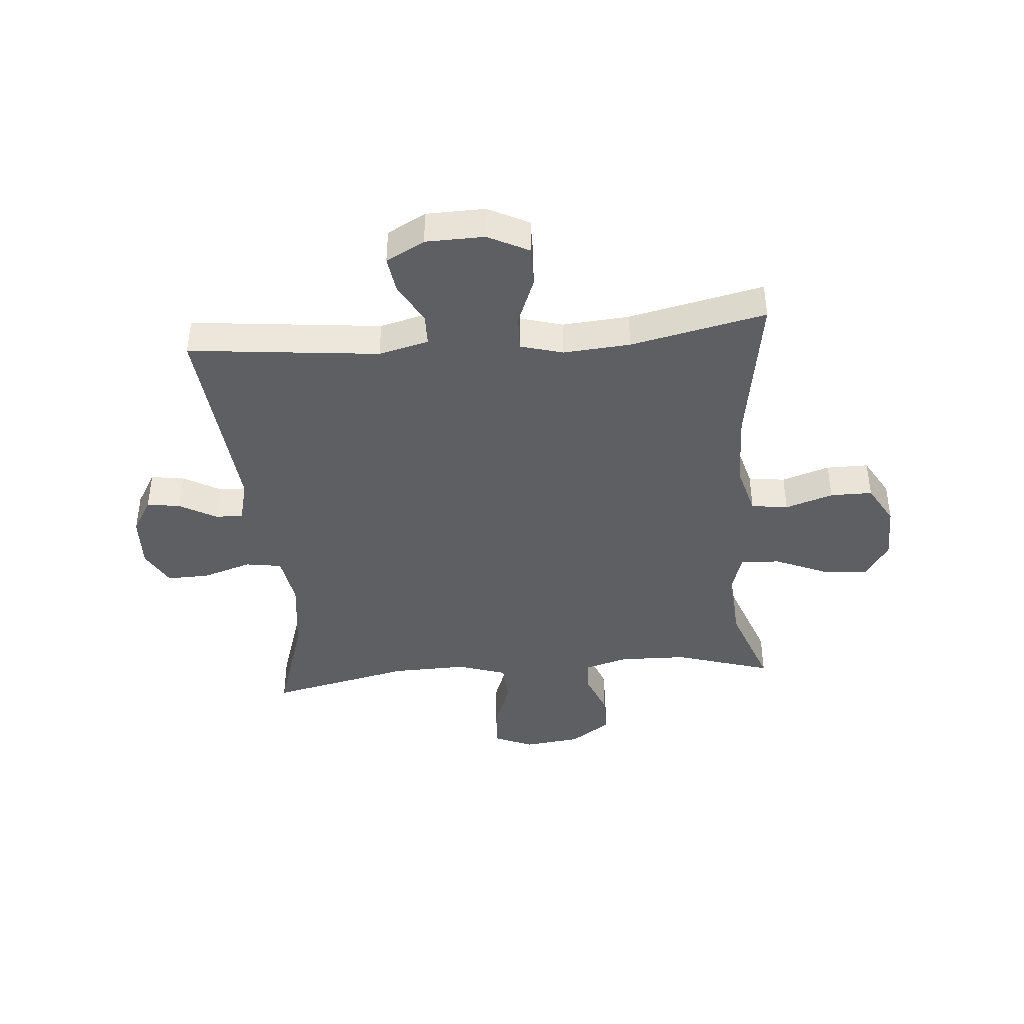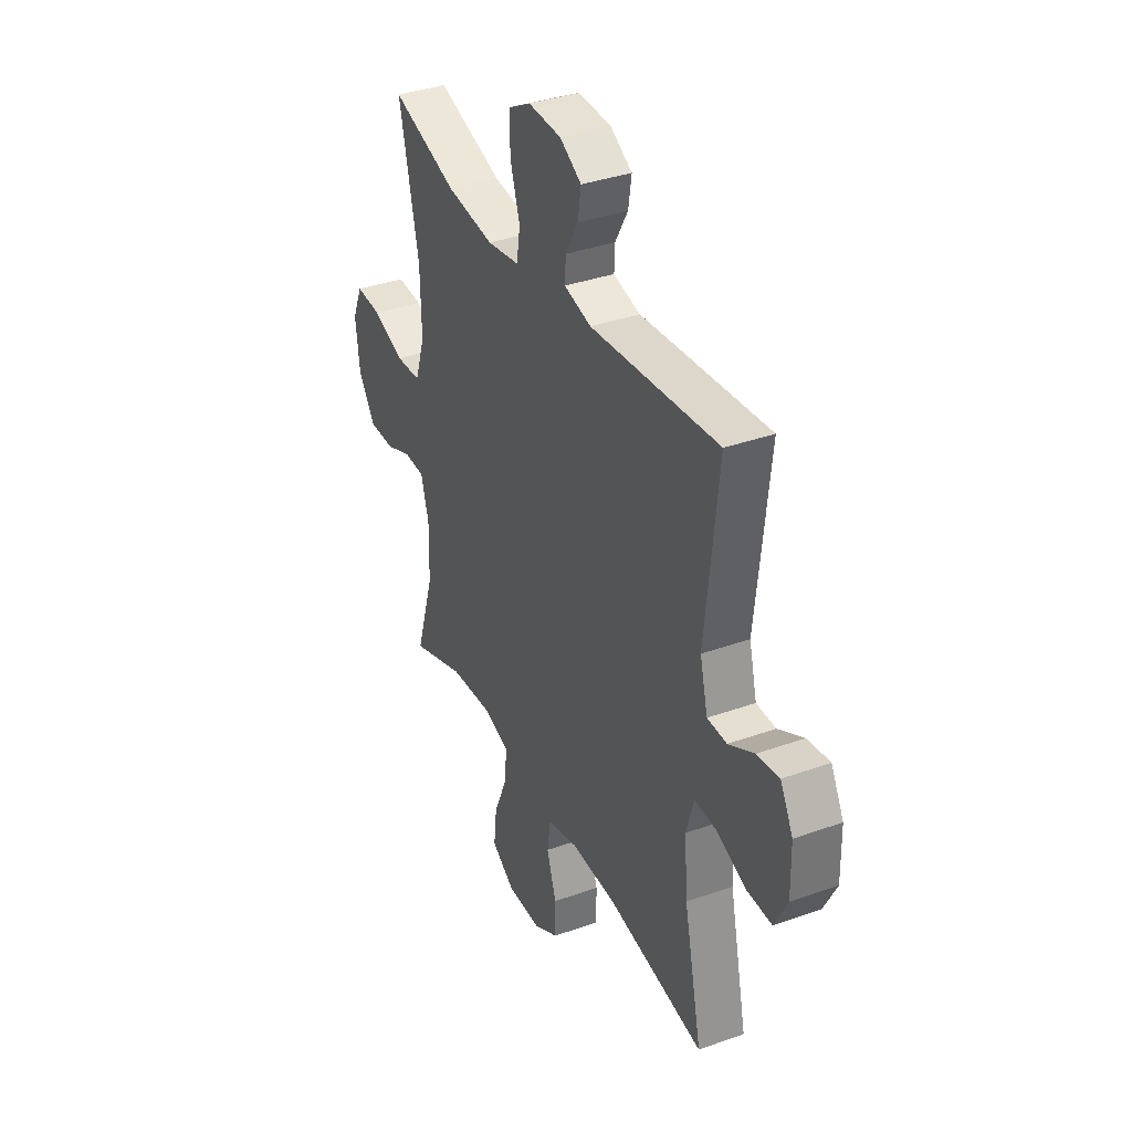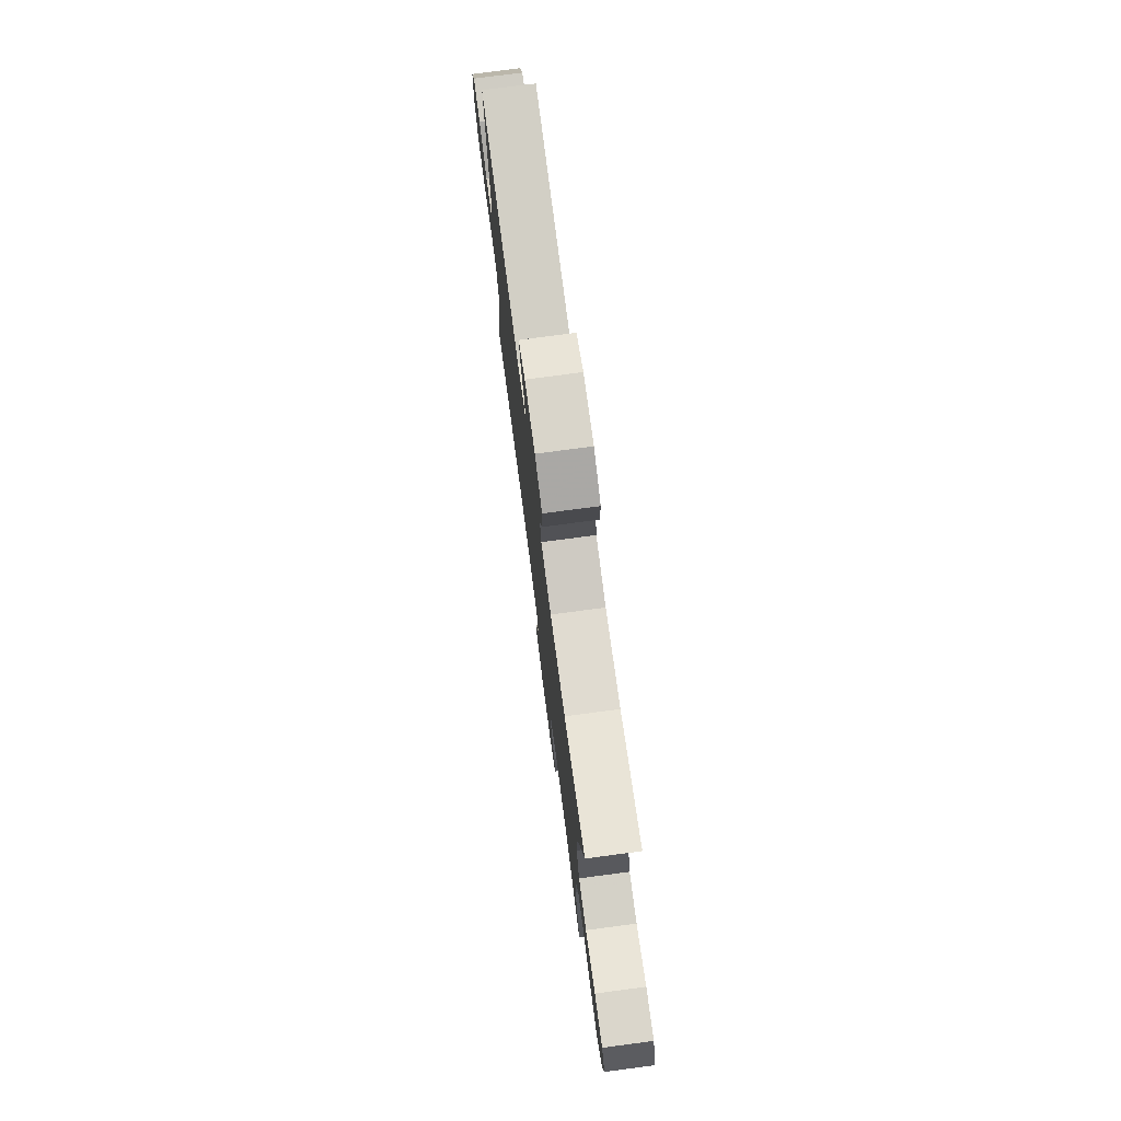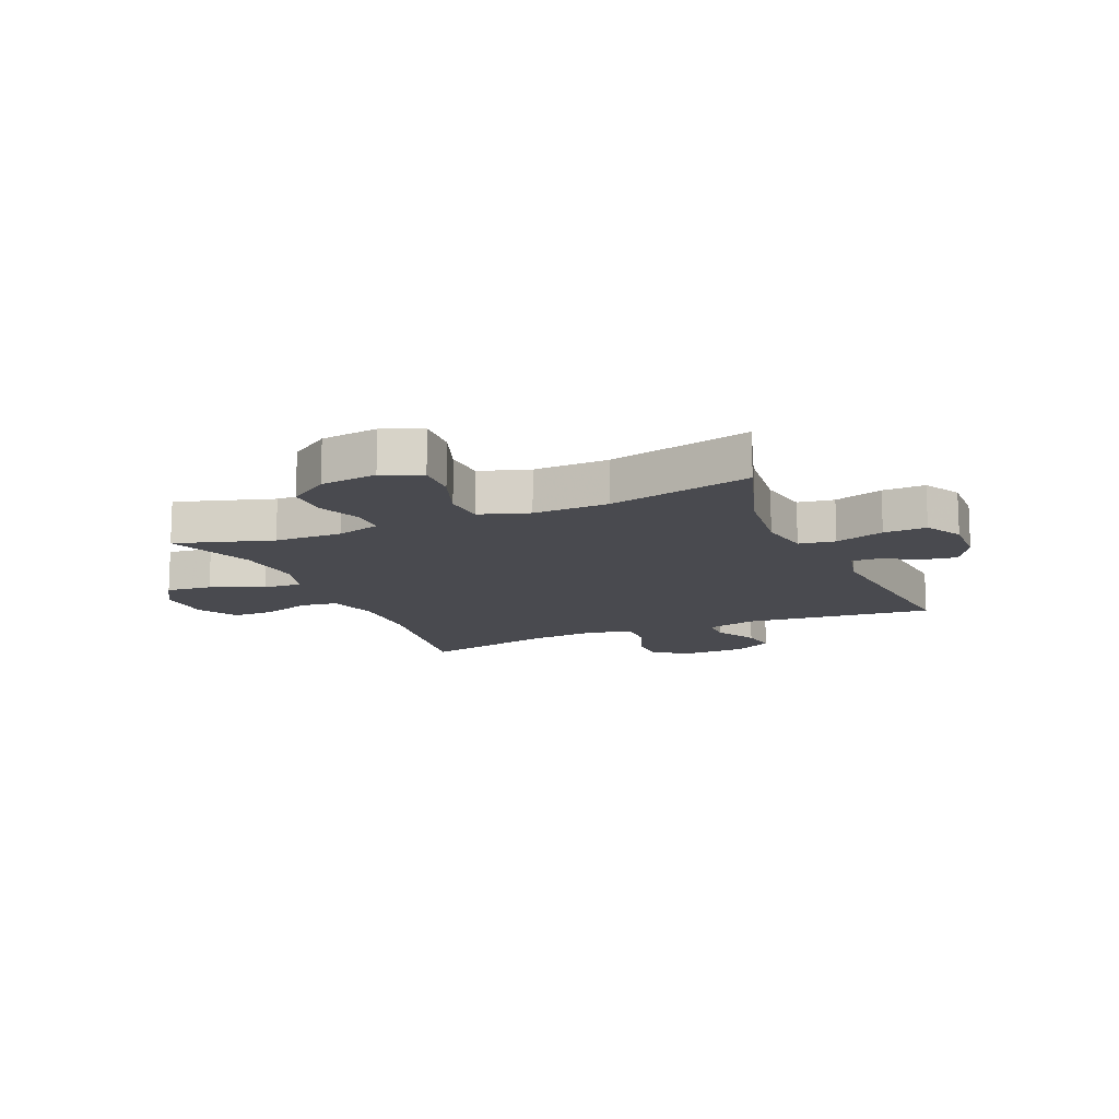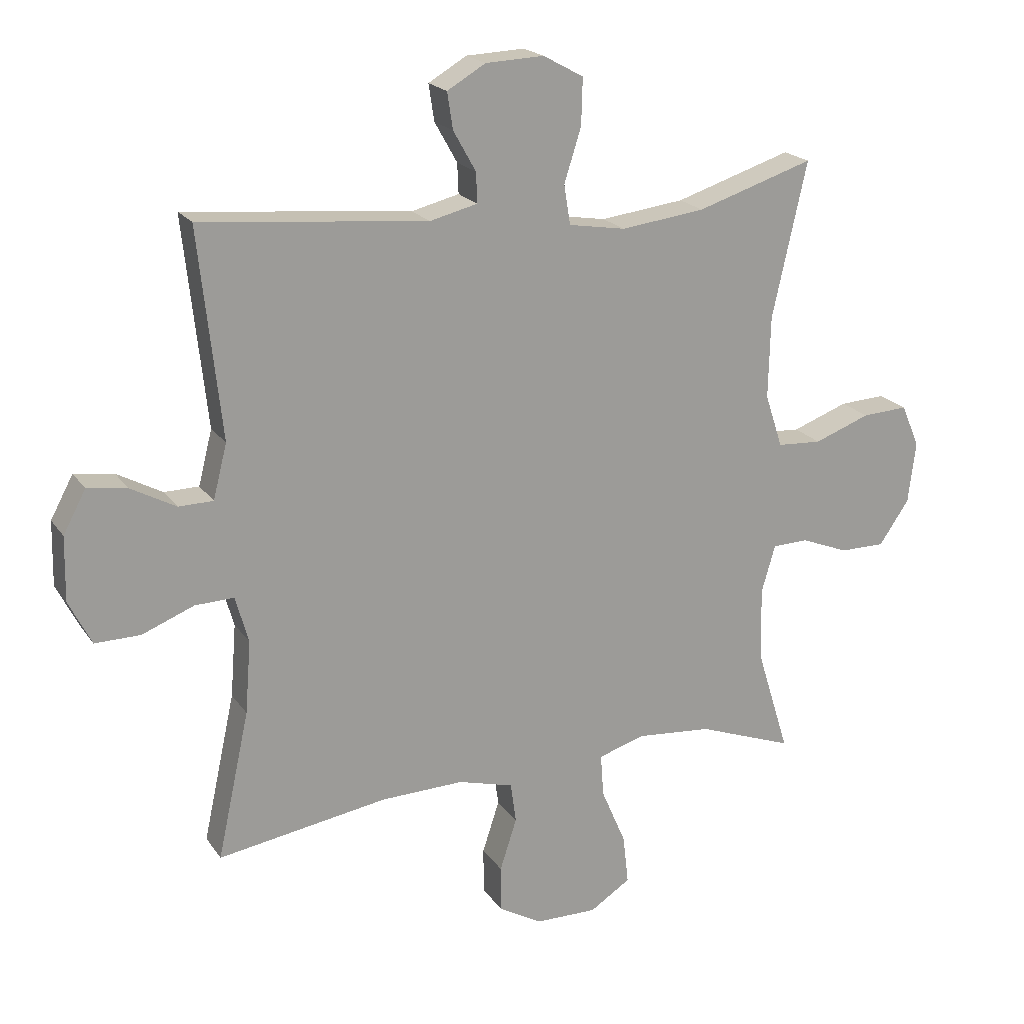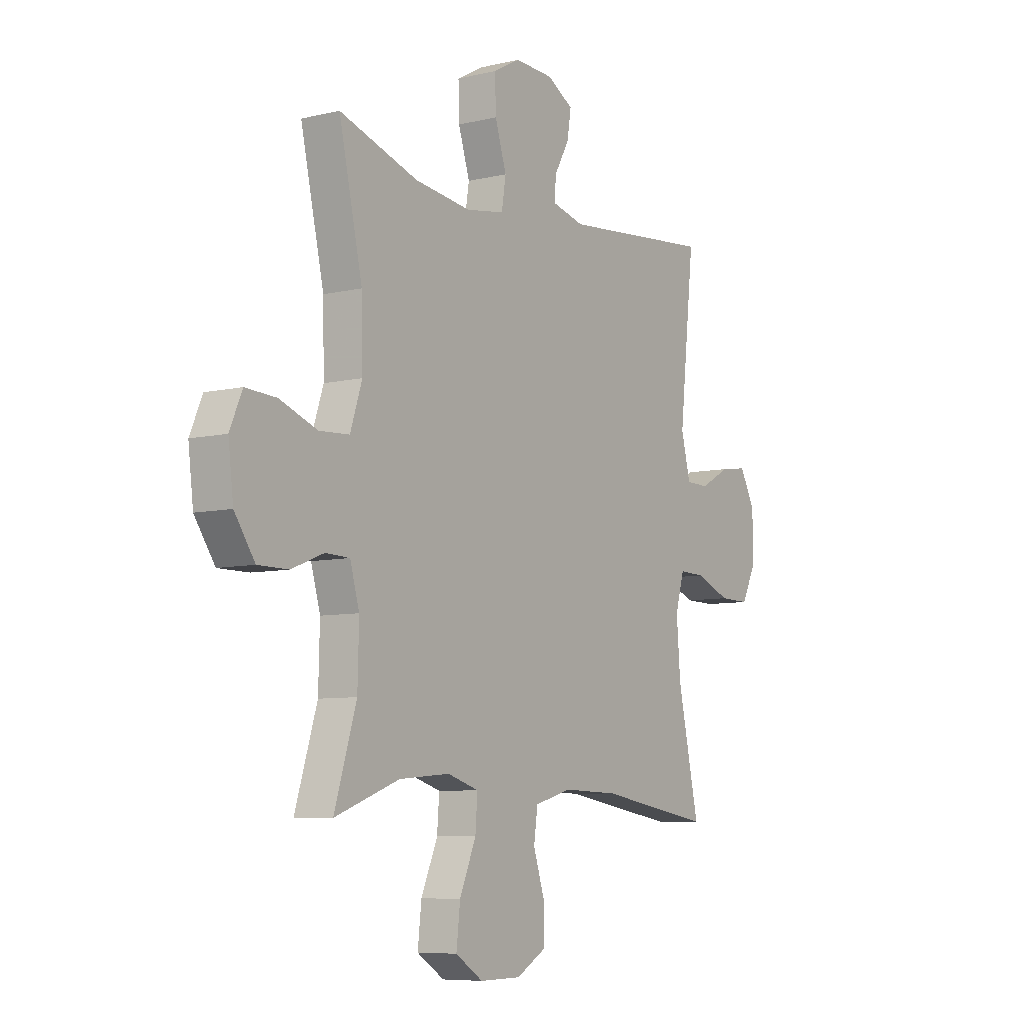
<metadata>
{"format":"obj","ext":"obj","renderer":"f3d","projection":"perspective","resolution":1024,"background":"white","views":[{"elev":-41.3,"azim":94.9,"up":"+Y"},{"elev":36.3,"azim":65.0,"up":"+Z"},{"elev":76.8,"azim":-97.5,"up":"+Z"},{"elev":-13.5,"azim":-66.5,"up":"+Y"},{"elev":19.9,"azim":155.6,"up":"+Z"},{"elev":-7.4,"azim":-56.0,"up":"+Z"}]}
</metadata>
<code>
v 0.5 0.07 0.5
v 0.464 0.07 0.169
v 0.486 0.07 0.082
v 0.541 0.07 0.081
v 0.613 0.07 0.12
v 0.676 0.07 0.129
v 0.712 0.07 0.062
v 0.714 0.07 -0.04
v 0.678 0.07 -0.111
v 0.606 0.07 -0.11
v 0.523 0.07 -0.077
v 0.461 0.07 -0.075
v 0.44 0.07 -0.149
v 0.449 0.07 -0.265
v 0.5 0.07 -0.5
v 0.229 0.07 -0.456
v 0.097 0.07 -0.452
v 0.009 0.07 -0.476
v 0 0.07 -0.54
v 0.027 0.07 -0.623
v 0.027 0.07 -0.696
v -0.043 0.07 -0.736
v -0.141 0.07 -0.737
v -0.206 0.07 -0.695
v -0.197 0.07 -0.616
v -0.158 0.07 -0.525
v -0.153 0.07 -0.457
v -0.227 0.07 -0.434
v -0.347 0.07 -0.444
v -0.5 0.07 -0.5
v -0.448 0.07 -0.332
v -0.445 0.07 -0.214
v -0.467 0.07 -0.138
v -0.524 0.07 -0.136
v -0.6 0.07 -0.166
v -0.672 0.07 -0.166
v -0.72 0.07 -0.096
v -0.732 0.07 0.003
v -0.703 0.07 0.07
v -0.63 0.07 0.066
v -0.541 0.07 0.033
v -0.47 0.07 0.037
v -0.442 0.07 0.122
v -0.445 0.07 0.252
v -0.5 0.07 0.5
v -0.314 0.07 0.44
v -0.18 0.07 0.423
v -0.089 0.07 0.438
v -0.079 0.07 0.501
v -0.106 0.07 0.586
v -0.108 0.07 0.66
v -0.044 0.07 0.695
v 0.049 0.07 0.691
v 0.11 0.07 0.655
v 0.101 0.07 0.597
v 0.065 0.07 0.533
v 0.063 0.07 0.485
v 0.139 0.07 0.466
v 0.5 0 0.5
v 0.464 0 0.169
v 0.486 0 0.082
v 0.541 0 0.081
v 0.613 0 0.12
v 0.676 0 0.129
v 0.712 0 0.062
v 0.714 0 -0.04
v 0.678 0 -0.111
v 0.606 0 -0.11
v 0.523 0 -0.077
v 0.461 0 -0.075
v 0.44 0 -0.149
v 0.449 0 -0.265
v 0.5 0 -0.5
v 0.229 0 -0.456
v 0.097 0 -0.452
v 0.009 0 -0.476
v 0 0 -0.54
v 0.027 0 -0.623
v 0.027 0 -0.696
v -0.043 0 -0.736
v -0.141 0 -0.737
v -0.206 0 -0.695
v -0.197 0 -0.616
v -0.158 0 -0.525
v -0.153 0 -0.457
v -0.227 0 -0.434
v -0.347 0 -0.444
v -0.5 0 -0.5
v -0.448 0 -0.332
v -0.445 0 -0.214
v -0.467 0 -0.138
v -0.524 0 -0.136
v -0.6 0 -0.166
v -0.672 0 -0.166
v -0.72 0 -0.096
v -0.732 0 0.003
v -0.703 0 0.07
v -0.63 0 0.066
v -0.541 0 0.033
v -0.47 0 0.037
v -0.442 0 0.122
v -0.445 0 0.252
v -0.5 0 0.5
v -0.314 0 0.44
v -0.18 0 0.423
v -0.089 0 0.438
v -0.079 0 0.501
v -0.106 0 0.586
v -0.108 0 0.66
v -0.044 0 0.695
v 0.049 0 0.691
v 0.11 0 0.655
v 0.101 0 0.597
v 0.065 0 0.533
v 0.063 0 0.485
v 0.139 0 0.466
f 54 55 56
f 53 54 56
f 52 53 56
f 51 52 56
f 50 51 56
f 49 50 56
f 48 49 56 57
f 44 45 46
f 43 44 46 47
f 42 43 47 48
f 39 40 41
f 38 39 41
f 37 38 41
f 36 37 41
f 35 36 41
f 34 35 41
f 33 34 41 42
f 48 57 58
f 42 48 58
f 33 42 58
f 32 33 58
f 24 25 26
f 23 24 26
f 22 23 26
f 21 22 26
f 20 21 26
f 19 20 26
f 18 19 26 27
f 17 18 27 28
f 14 15 16
f 16 17 28
f 14 16 28
f 13 14 28
f 9 10 11
f 8 9 11
f 7 8 11
f 6 7 11
f 5 6 11
f 4 5 11
f 3 4 11 12
f 13 28 29
f 12 13 29
f 3 12 29
f 2 3 29
f 1 2 29
f 58 1 29
f 32 58 29
f 31 32 29
f 29 30 31
f 114 113 112
f 114 112 111
f 114 111 110
f 114 110 109
f 114 109 108
f 114 108 107
f 115 114 107 106
f 104 103 102
f 105 104 102 101
f 106 105 101 100
f 99 98 97
f 99 97 96
f 99 96 95
f 99 95 94
f 99 94 93
f 99 93 92
f 100 99 92 91
f 116 115 106
f 116 106 100
f 116 100 91
f 116 91 90
f 84 83 82
f 84 82 81
f 84 81 80
f 84 80 79
f 84 79 78
f 84 78 77
f 85 84 77 76
f 86 85 76 75
f 74 73 72
f 86 75 74
f 86 74 72
f 86 72 71
f 69 68 67
f 69 67 66
f 69 66 65
f 69 65 64
f 69 64 63
f 69 63 62
f 70 69 62 61
f 87 86 71
f 87 71 70
f 87 70 61
f 87 61 60
f 87 60 59
f 87 59 116
f 87 116 90
f 87 90 89
f 89 88 87
f 1 59 60 2
f 2 60 61 3
f 3 61 62 4
f 4 62 63 5
f 5 63 64 6
f 6 64 65 7
f 7 65 66 8
f 8 66 67 9
f 9 67 68 10
f 10 68 69 11
f 11 69 70 12
f 12 70 71 13
f 13 71 72 14
f 14 72 73 15
f 15 73 74 16
f 16 74 75 17
f 17 75 76 18
f 18 76 77 19
f 19 77 78 20
f 20 78 79 21
f 21 79 80 22
f 22 80 81 23
f 23 81 82 24
f 24 82 83 25
f 25 83 84 26
f 26 84 85 27
f 27 85 86 28
f 28 86 87 29
f 29 87 88 30
f 30 88 89 31
f 31 89 90 32
f 32 90 91 33
f 33 91 92 34
f 34 92 93 35
f 35 93 94 36
f 36 94 95 37
f 37 95 96 38
f 38 96 97 39
f 39 97 98 40
f 40 98 99 41
f 41 99 100 42
f 42 100 101 43
f 43 101 102 44
f 44 102 103 45
f 45 103 104 46
f 46 104 105 47
f 47 105 106 48
f 48 106 107 49
f 49 107 108 50
f 50 108 109 51
f 51 109 110 52
f 52 110 111 53
f 53 111 112 54
f 54 112 113 55
f 55 113 114 56
f 56 114 115 57
f 57 115 116 58
f 58 116 59 1

</code>
